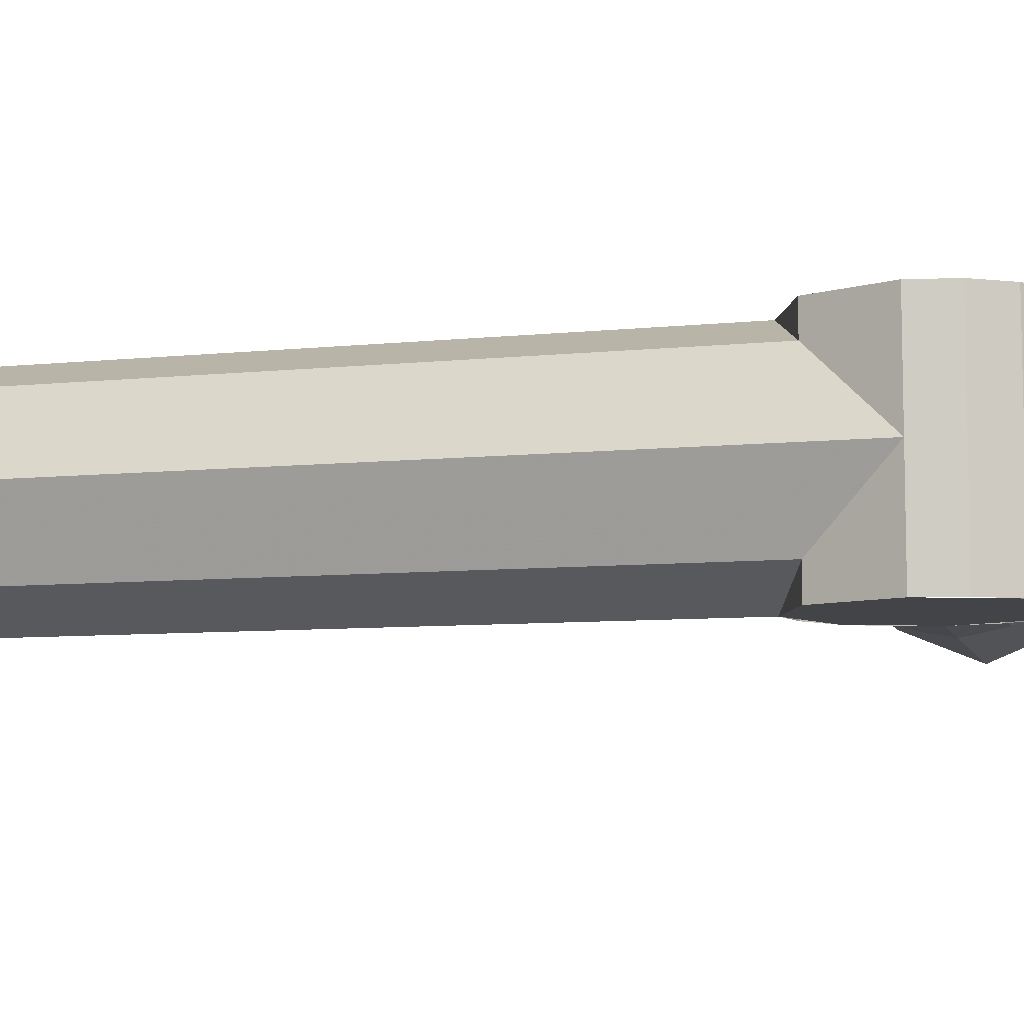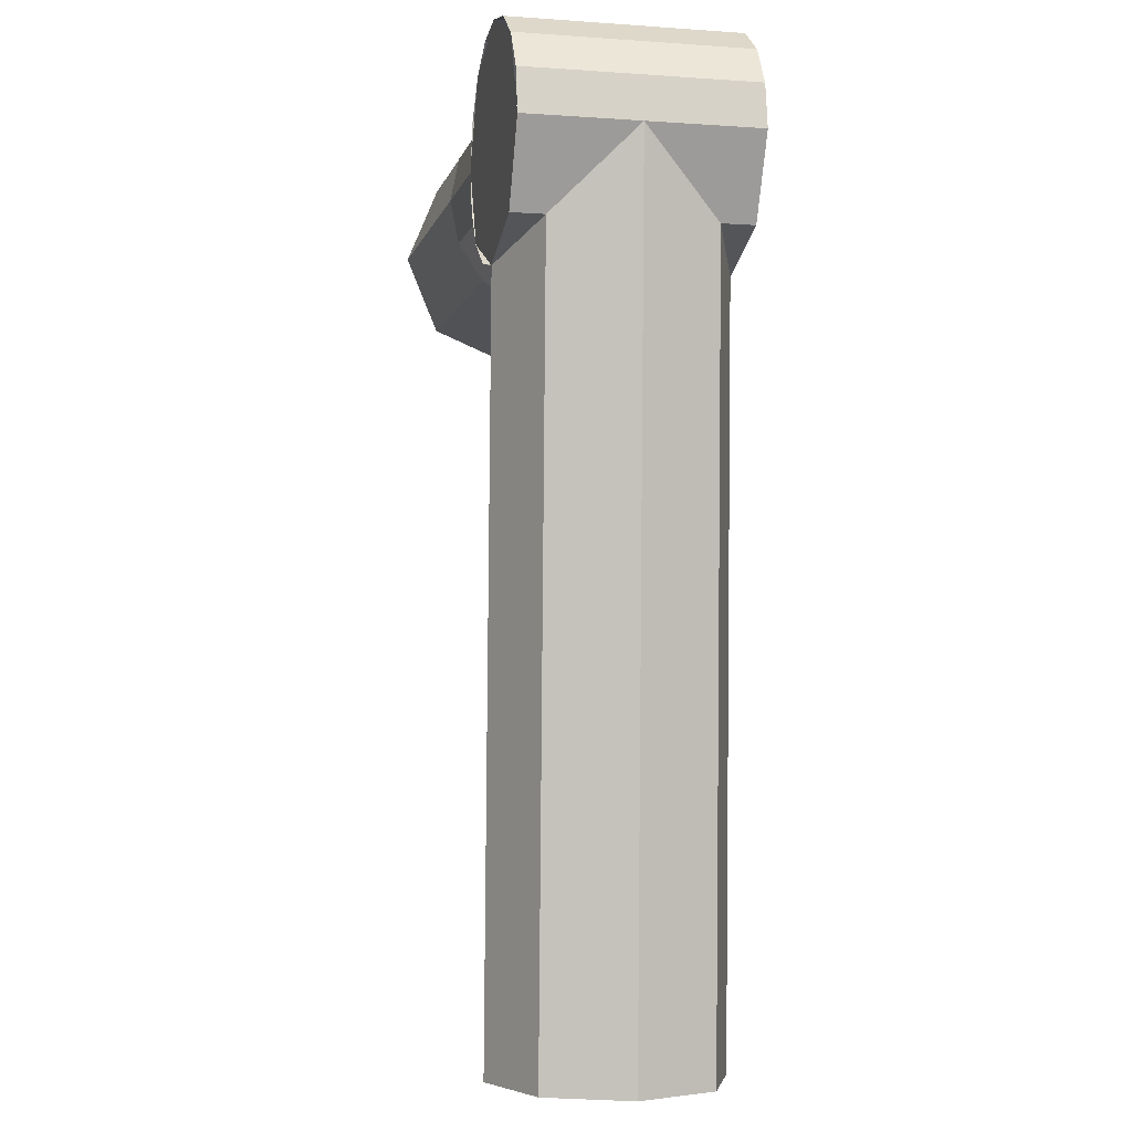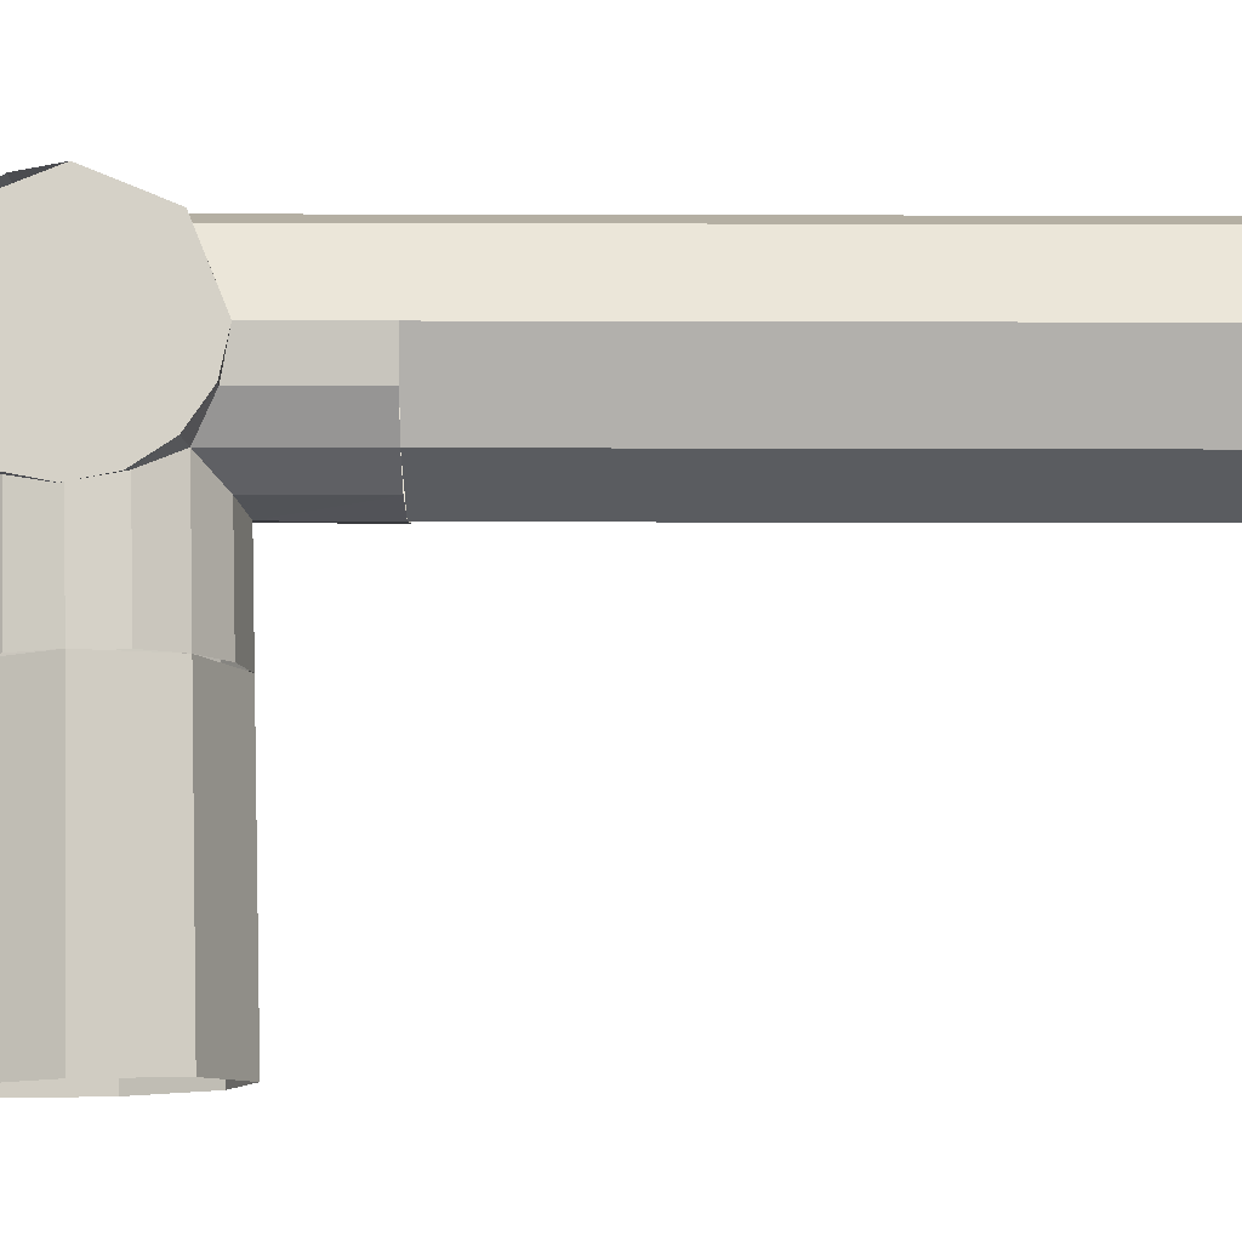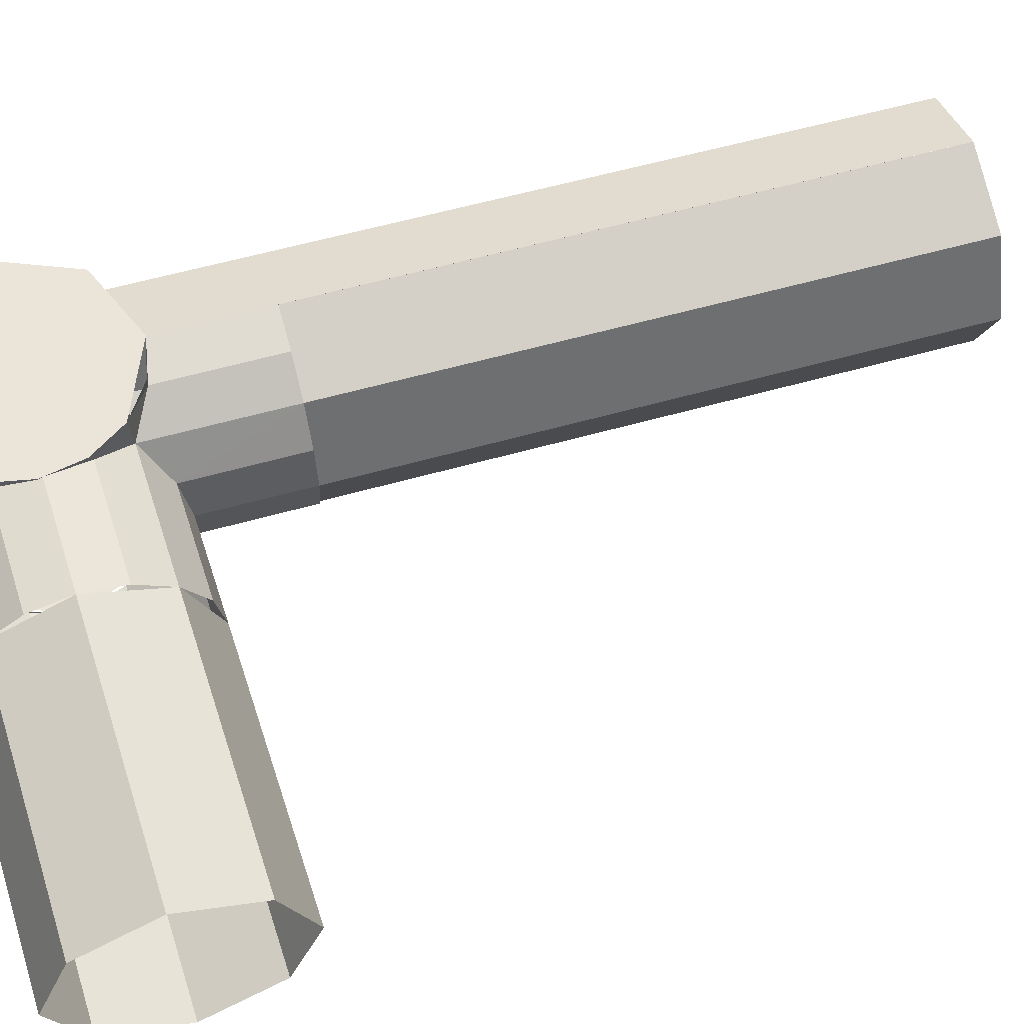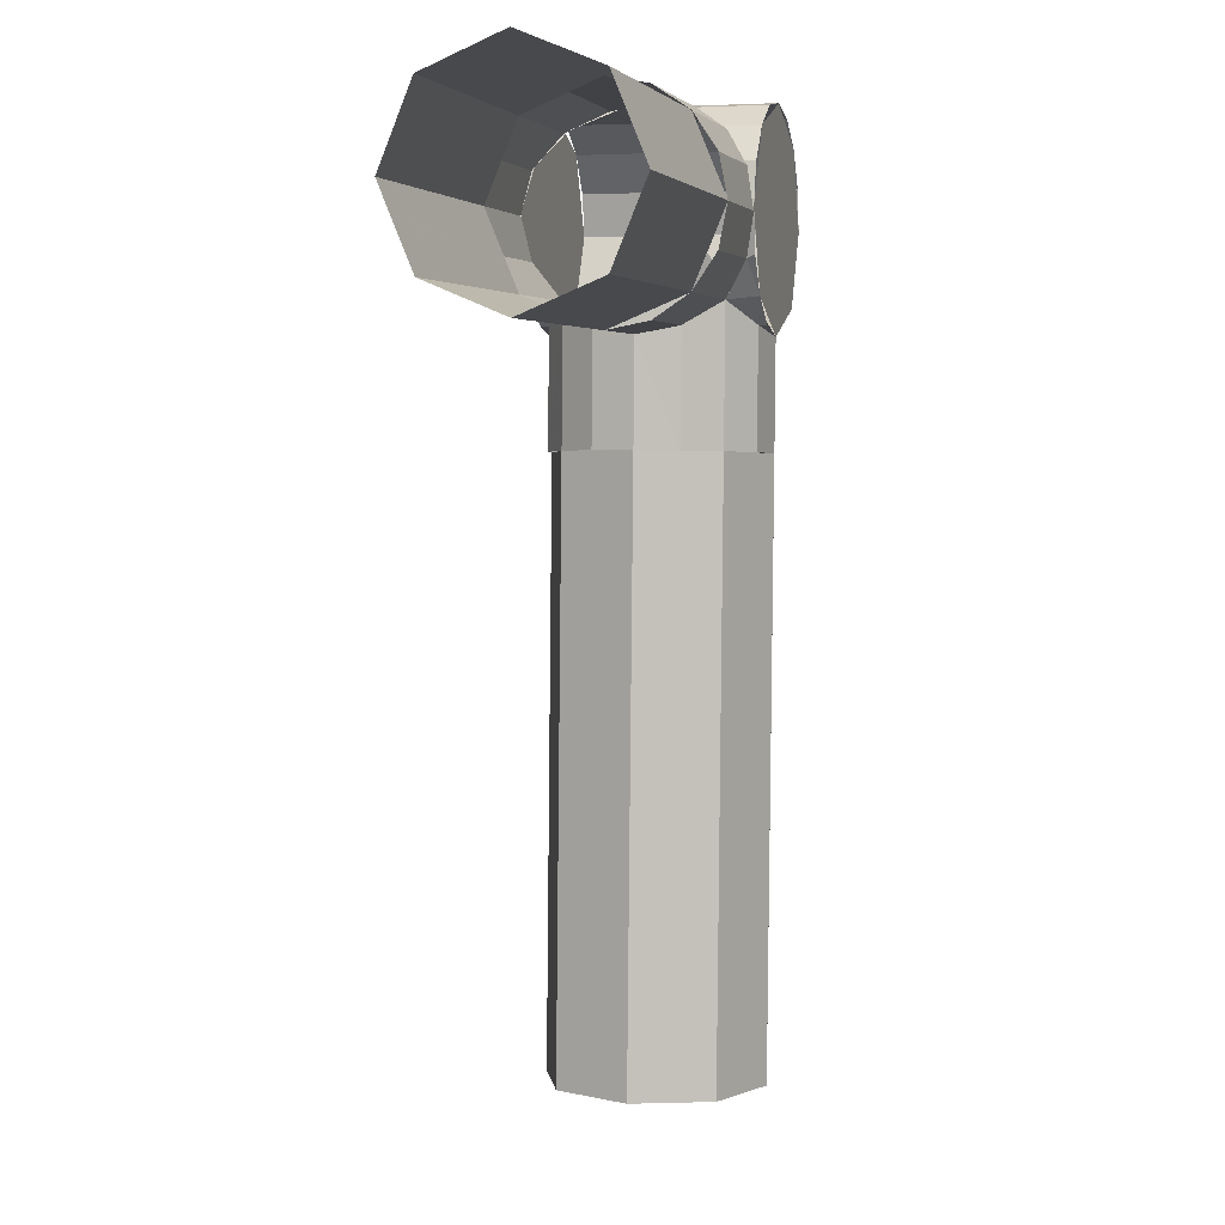
<metadata>
{"format":"obj","ext":"obj","renderer":"f3d","projection":"perspective","resolution":1024,"background":"white","views":[{"elev":-7.7,"azim":-75.4,"up":"+Y"},{"elev":-4.7,"azim":-102.7,"up":"+Z"},{"elev":78.7,"azim":88.0,"up":"+Y"},{"elev":59.1,"azim":71.7,"up":"+Y"},{"elev":4.5,"azim":104.9,"up":"+Z"}]}
</metadata>
<code>
v 0.1986 -0.2 0
v 0.4 -0.2 0
v 0.4 -0.1848 0.07654
v 0.1834 -0.1848 0.07654
v 0.1834 -0.1848 0.07654
v 0.4 -0.1848 0.07654
v 0.4 -0.1414 0.1414
v 0.1398 -0.1414 0.1414
v 0.1398 -0.1414 0.1414
v 0.4 -0.1414 0.1414
v 0.4 -0.07654 0.1848
v 0.074 -0.07654 0.1848
v 0.074 -0.07654 0.1848
v 0.4 -0.07654 0.1848
v 0.4 0 0.2
v -0.0082 0 0.2
v -0.1875 -0.2 0.06965
v -0.1875 0 0.06965
v -0.1999 0 -0.007401
v -0.1999 -0.2 -0.007401
v -0.1466 -0.2 0.1361
v -0.1466 0 0.1361
v -0.1875 0 0.06965
v -0.1875 -0.2 0.06965
v -0.08333 -0.2 0.1818
v -0.08333 0 0.1818
v -0.1466 0 0.1361
v -0.1466 -0.2 0.1361
v -0.007401 -0.2 0.1999
v -0.007401 0 0.1999
v -0.08333 0 0.1818
v -0.08333 -0.2 0.1818
v 0.06965 -0.2 0.1875
v 0.06965 -0.063 0.1875
v -0.007401 0 0.1999
v -0.007401 -0.2 0.1999
v 0.1361 -0.2 0.1466
v 0.1361 -0.1338 0.1466
v 0.06965 -0.063 0.1875
v 0.06965 -0.2 0.1875
v 0.1818 -0.2 0.08333
v 0.1818 -0.1802 0.08333
v 0.1361 -0.1338 0.1466
v 0.1361 -0.2 0.1466
v 0.1999 -0.2 0.007401
v 0.1999 -0.1986 0.007401
v 0.1818 -0.1802 0.08333
v 0.1818 -0.2 0.08333
v 0.1986 -0.2 0
v 0.1999 -0.1986 0.007401
v 0.1999 -0.2 0.007401
v 0.1986 0.2 0
v 0.4 0.2 0
v 0.4 0.1848 0.07654
v 0.1834 0.1848 0.07654
v 0.1834 0.1848 0.07654
v 0.4 0.1848 0.07654
v 0.4 0.1414 0.1414
v 0.1398 0.1414 0.1414
v 0.1398 0.1414 0.1414
v 0.4 0.1414 0.1414
v 0.4 0.07654 0.1848
v 0.074 0.07654 0.1848
v 0.074 0.07654 0.1848
v 0.4 0.07654 0.1848
v 0.4 0 0.2
v -0.0082 0 0.2
v -0.1875 0.2 0.06965
v -0.1875 0 0.06965
v -0.1999 0 -0.007401
v -0.1999 0.2 -0.007401
v -0.1466 0.2 0.1361
v -0.1466 0 0.1361
v -0.1875 0 0.06965
v -0.1875 0.2 0.06965
v -0.08333 0.2 0.1818
v -0.08333 0 0.1818
v -0.1466 0 0.1361
v -0.1466 0.2 0.1361
v -0.007401 0.2 0.1999
v -0.007401 0 0.1999
v -0.08333 0 0.1818
v -0.08333 0.2 0.1818
v 0.06965 0.2 0.1875
v 0.06965 0.063 0.1875
v -0.007401 0 0.1999
v -0.007401 0.2 0.1999
v 0.1361 0.2 0.1466
v 0.1361 0.1338 0.1466
v 0.06965 0.063 0.1875
v 0.06965 0.2 0.1875
v 0.1818 0.2 0.08333
v 0.1818 0.1802 0.08333
v 0.1361 0.1338 0.1466
v 0.1361 0.2 0.1466
v 0.1999 0.2 0.007401
v 0.1999 0.1986 0.007401
v 0.1818 0.1802 0.08333
v 0.1818 0.2 0.08333
v 0.1986 0.2 0
v 0.1999 0.1986 0.007401
v 0.1999 0.2 0.007401
v 0.207 0 -0.2
v 0.4 0 -0.2
v 0.4 -0.0766 -0.1848
v 0.1918 -0.0766 -0.1848
v 0.1918 -0.0766 -0.1848
v 0.4 -0.0766 -0.1848
v 0.4 -0.1414 -0.1414
v 0.1468 -0.1414 -0.1414
v 0.1468 -0.1414 -0.1414
v 0.4 -0.1414 -0.1414
v 0.4 -0.1848 -0.0766
v 0.1832 -0.1848 -0.07654
v 0.1832 -0.1848 -0.07654
v 0.4 -0.1848 -0.0766
v 0.4 -0.2 0
v 0.1986 -0.2 0
v 0.207 0 -0.2
v 0.1918 -0.0766 -0.1848
v 0.1994 -0.0766 -0.3928
v 0.2146 0 -0.3924
v 0.1918 -0.0766 -0.1848
v 0.1468 -0.1414 -0.1414
v 0.1562 -0.1414 -0.3944
v 0.1994 -0.0766 -0.3928
v 0.1468 -0.1414 -0.1414
v 0.0834 -0.1848 -0.1818
v 0.0912 -0.1848 -0.3968
v 0.1562 -0.1414 -0.3944
v 0.0834 -0.1848 -0.1818
v 0.0074 -0.2 -0.1998
v 0.0148 -0.2 -0.3998
v 0.0912 -0.1848 -0.3968
v 0.1832 -0.1848 -0.07654
v 0.1986 -0.2 0
v 0.1875 -0.2 -0.06965
v 0.1832 -0.1848 -0.07654
v 0.1875 -0.2 -0.06965
v 0.1466 -0.2 -0.1361
v 0.1832 -0.1848 -0.07654
v 0.1466 -0.2 -0.1361
v 0.1468 -0.1414 -0.1414
v 0.1468 -0.1414 -0.1414
v 0.1466 -0.2 -0.1361
v 0.08333 -0.1848 -0.1818
v 0.1466 -0.2 -0.1361
v 0.08333 -0.2 -0.1818
v 0.08333 -0.1848 -0.1818
v 0.08333 -0.1848 -0.1818
v 0.08333 -0.2 -0.1818
v 0.007401 -0.2 -0.1999
v 0.207 0 -0.2
v 0.4 0 -0.2
v 0.4 0.0766 -0.1848
v 0.1918 0.0766 -0.1848
v 0.1918 0.0766 -0.1848
v 0.4 0.0766 -0.1848
v 0.4 0.1414 -0.1414
v 0.1468 0.1414 -0.1414
v 0.1468 0.1414 -0.1414
v 0.4 0.1414 -0.1414
v 0.4 0.1848 -0.0766
v 0.1832 0.1848 -0.07654
v 0.1832 0.1848 -0.07654
v 0.4 0.1848 -0.0766
v 0.4 0.2 0
v 0.1986 0.2 0
v 0.207 0 -0.2
v 0.1918 0.0766 -0.1848
v 0.1994 0.0766 -0.3928
v 0.2146 0 -0.3924
v 0.1918 0.0766 -0.1848
v 0.1468 0.1414 -0.1414
v 0.1562 0.1414 -0.3944
v 0.1994 0.0766 -0.3928
v 0.1468 0.1414 -0.1414
v 0.0834 0.1848 -0.1818
v 0.0912 0.1848 -0.3968
v 0.1562 0.1414 -0.3944
v 0.0834 0.1848 -0.1818
v 0.0074 0.2 -0.1998
v 0.0148 0.2 -0.3998
v 0.0912 0.1848 -0.3968
v 0.1832 0.1848 -0.07654
v 0.1986 0.2 0
v 0.1875 0.2 -0.06965
v 0.1832 0.1848 -0.07654
v 0.1875 0.2 -0.06965
v 0.1466 0.2 -0.1361
v 0.1832 0.1848 -0.07654
v 0.1466 0.2 -0.1361
v 0.1468 0.1414 -0.1414
v 0.1468 0.1414 -0.1414
v 0.1466 0.2 -0.1361
v 0.08333 0.1848 -0.1818
v 0.1466 0.2 -0.1361
v 0.08333 0.2 -0.1818
v 0.08333 0.1848 -0.1818
v 0.08333 0.1848 -0.1818
v 0.08333 0.2 -0.1818
v 0.007401 0.2 -0.1999
v 0.4 -0.1414 0.1414
v 0.4 -0.2 0
v 0.9 -0.2 0
v 0.9 -0.1414 0.1414
v 0.4 0 0.2
v 0.4 -0.1414 0.1414
v 0.9 -0.1414 0.1414
v 0.9 0 0.2
v 0.4 0.1414 0.1414
v 0.4 0 0.2
v 0.9 0 0.2
v 0.9 0.1414 0.1414
v 0.4 0.2 0
v 0.4 0.1414 0.1414
v 0.9 0.1414 0.1414
v 0.9 0.2 0
v 0.4 0.1414 -0.1414
v 0.4 0.2 0
v 0.9 0.2 0
v 0.9 0.1414 -0.1414
v 0.4 0 -0.2
v 0.4 0.1414 -0.1414
v 0.9 0.1414 -0.1414
v 0.9 0 -0.2
v 0.4 -0.1414 -0.1414
v 0.4 0 -0.2
v 0.9 0 -0.2
v 0.9 -0.1414 -0.1414
v 0.4 -0.2 0
v 0.4 -0.1414 -0.1414
v 0.9 -0.1414 -0.1414
v 0.9 -0.2 0
v 0 -0.2 0
v -0.007401 -0.2 0.1999
v -0.1466 -0.2 0.1361
v 0 -0.2 0
v -0.1466 -0.2 0.1361
v -0.1999 -0.2 -0.007401
v 0 -0.2 0
v -0.1999 -0.2 -0.007401
v -0.1361 -0.2 -0.1466
v 0 -0.2 0
v -0.1361 -0.2 -0.1466
v 0.007401 -0.2 -0.1999
v 0 -0.2 0
v 0.007401 -0.2 -0.1999
v 0.1466 -0.2 -0.1361
v 0 -0.2 0
v 0.1466 -0.2 -0.1361
v 0.1999 -0.2 0.007401
v 0 -0.2 0
v 0.1999 -0.2 0.007401
v 0.1361 -0.2 0.1466
v 0 -0.2 0
v 0.1361 -0.2 0.1466
v -0.007401 -0.2 0.1999
v -0.1339 0.1414 -0.2051
v 0.0074 0.2 -0.1998
v -0.1361 0.1414 -0.1465
v -0.1925 0 -0.2073
v -0.1339 0.1414 -0.2051
v -0.1361 0.1414 -0.1465
v -0.1999 0 -0.007388
v -0.1361 0.2 -0.1466
v 0.007401 0.2 -0.1999
v -0.1361 0.1414 -0.1466
v -0.1999 0.2 -0.007401
v -0.1361 0.2 -0.1466
v -0.1361 0.1414 -0.1466
v -0.1999 0 -0.007401
v -0.1361 -0.2 -0.1466
v 0.007401 -0.2 -0.1999
v -0.1361 -0.1414 -0.1466
v -0.1999 -0.2 -0.007401
v -0.1361 -0.2 -0.1466
v -0.1361 -0.1414 -0.1466
v -0.1999 0 -0.007401
v -0.1339 -0.1414 -0.2051
v 0.0074 -0.2 -0.1998
v -0.1361 -0.1414 -0.1465
v -0.1925 0 -0.2073
v -0.1339 -0.1414 -0.2051
v -0.1361 -0.1414 -0.1465
v -0.1999 0 -0.007388
v 0.1562 0.1414 -0.3945
v 0.0149 0.2 -0.3997
v 0.05565 0.2 -1.5
v 0.197 0.1414 -1.495
v 0.2148 0 -0.3923
v 0.1562 0.1414 -0.3945
v 0.197 0.1414 -1.495
v 0.2555 0 -1.493
v 0.1562 -0.1414 -0.3945
v 0.2148 0 -0.3923
v 0.2555 0 -1.493
v 0.197 -0.1414 -1.495
v 0.0149 -0.2 -0.3997
v 0.1562 -0.1414 -0.3945
v 0.197 -0.1414 -1.495
v 0.05565 -0.2 -1.5
v -0.1339 -0.1414 -0.2051
v 0.0074 -0.2 -0.1998
v 0.05555 -0.2 -1.5
v -0.08577 -0.1414 -1.505
v -0.1925 0 -0.2073
v -0.1339 -0.1414 -0.2051
v -0.08577 -0.1414 -1.505
v -0.1443 0 -1.507
v -0.1339 0.1414 -0.2051
v -0.1925 0 -0.2073
v -0.1443 0 -1.507
v -0.08577 0.1414 -1.505
v 0.0074 0.2 -0.1998
v -0.1339 0.1414 -0.2051
v -0.08577 0.1414 -1.505
v 0.05555 0.2 -1.5
v 0 0.2 0
v -0.007401 0.2 0.1999
v 0.1361 0.2 0.1466
v 0 0.2 0
v 0.1361 0.2 0.1466
v 0.1999 0.2 0.007401
v 0 0.2 0
v 0.1999 0.2 0.007401
v 0.1466 0.2 -0.1361
v 0 0.2 0
v 0.1466 0.2 -0.1361
v 0.007401 0.2 -0.1999
v 0 0.2 0
v 0.007401 0.2 -0.1999
v -0.1361 0.2 -0.1466
v 0 0.2 0
v -0.1361 0.2 -0.1466
v -0.1999 0.2 -0.007401
v 0 0.2 0
v -0.1999 0.2 -0.007401
v -0.1466 0.2 0.1361
v 0 0.2 0
v -0.1466 0.2 0.1361
v -0.007401 0.2 0.1999
g mesh6895761
f 1 2 3
f 3 4 1
f 5 6 7
f 7 8 5
f 9 10 11
f 11 12 9
f 13 14 15
f 15 16 13
f 17 18 19
f 19 20 17
f 21 22 23
f 23 24 21
f 25 26 27
f 27 28 25
f 29 30 31
f 31 32 29
f 33 34 35
f 35 36 33
f 37 38 39
f 39 40 37
f 41 42 43
f 43 44 41
f 45 46 47
f 47 48 45
f 49 50 51
g mesh6895763
f 52 54 53
f 54 52 55
f 56 58 57
f 58 56 59
f 60 62 61
f 62 60 63
f 64 66 65
f 66 64 67
f 68 70 69
f 70 68 71
f 72 74 73
f 74 72 75
f 76 78 77
f 78 76 79
f 80 82 81
f 82 80 83
f 84 86 85
f 86 84 87
f 88 90 89
f 90 88 91
f 92 94 93
f 94 92 95
f 96 98 97
f 98 96 99
f 100 102 101
g mesh6895765
f 103 104 105
f 105 106 103
f 107 108 109
f 109 110 107
f 111 112 113
f 113 114 111
f 115 116 117
f 117 118 115
f 119 120 121
f 121 122 119
f 123 124 125
f 125 126 123
f 127 128 129
f 129 130 127
f 131 132 133
f 133 134 131
f 135 136 137
f 138 139 140
f 141 142 143
f 144 145 146
f 147 148 149
f 150 151 152
g mesh6895767
f 153 155 154
f 155 153 156
f 157 159 158
f 159 157 160
f 161 163 162
f 163 161 164
f 165 167 166
f 167 165 168
f 169 171 170
f 171 169 172
f 173 175 174
f 175 173 176
f 177 179 178
f 179 177 180
f 181 183 182
f 183 181 184
f 185 187 186
f 188 190 189
f 191 193 192
f 194 196 195
f 197 199 198
f 200 202 201
g mesh6895769
f 203 204 205
f 205 206 203
f 207 208 209
f 209 210 207
f 211 212 213
f 213 214 211
f 215 216 217
f 217 218 215
f 219 220 221
f 221 222 219
f 223 224 225
f 225 226 223
f 227 228 229
f 229 230 227
f 231 232 233
f 233 234 231
g mesh6895771
f 235 236 237
f 238 239 240
f 241 242 243
f 244 245 246
f 247 248 249
f 250 251 252
f 253 254 255
f 256 257 258
g mesh6895774
f 259 261 260
f 262 264 263
f 264 262 265
g mesh6895776
f 266 267 268
f 269 270 271
f 271 272 269
g mesh6895779
f 273 275 274
f 276 278 277
f 278 276 279
g mesh6895781
f 280 281 282
f 283 284 285
f 285 286 283
g mesh6895783
f 287 289 288
f 289 287 290
f 291 293 292
f 293 291 294
f 295 297 296
f 297 295 298
f 299 301 300
f 301 299 302
g mesh6895785
f 303 305 304
f 305 303 306
f 307 309 308
f 309 307 310
f 311 313 312
f 313 311 314
f 315 317 316
f 317 315 318
g mesh6895789
f 319 320 321
f 322 323 324
f 325 326 327
f 328 329 330
f 331 332 333
f 334 335 336
f 337 338 339
f 340 341 342

</code>
